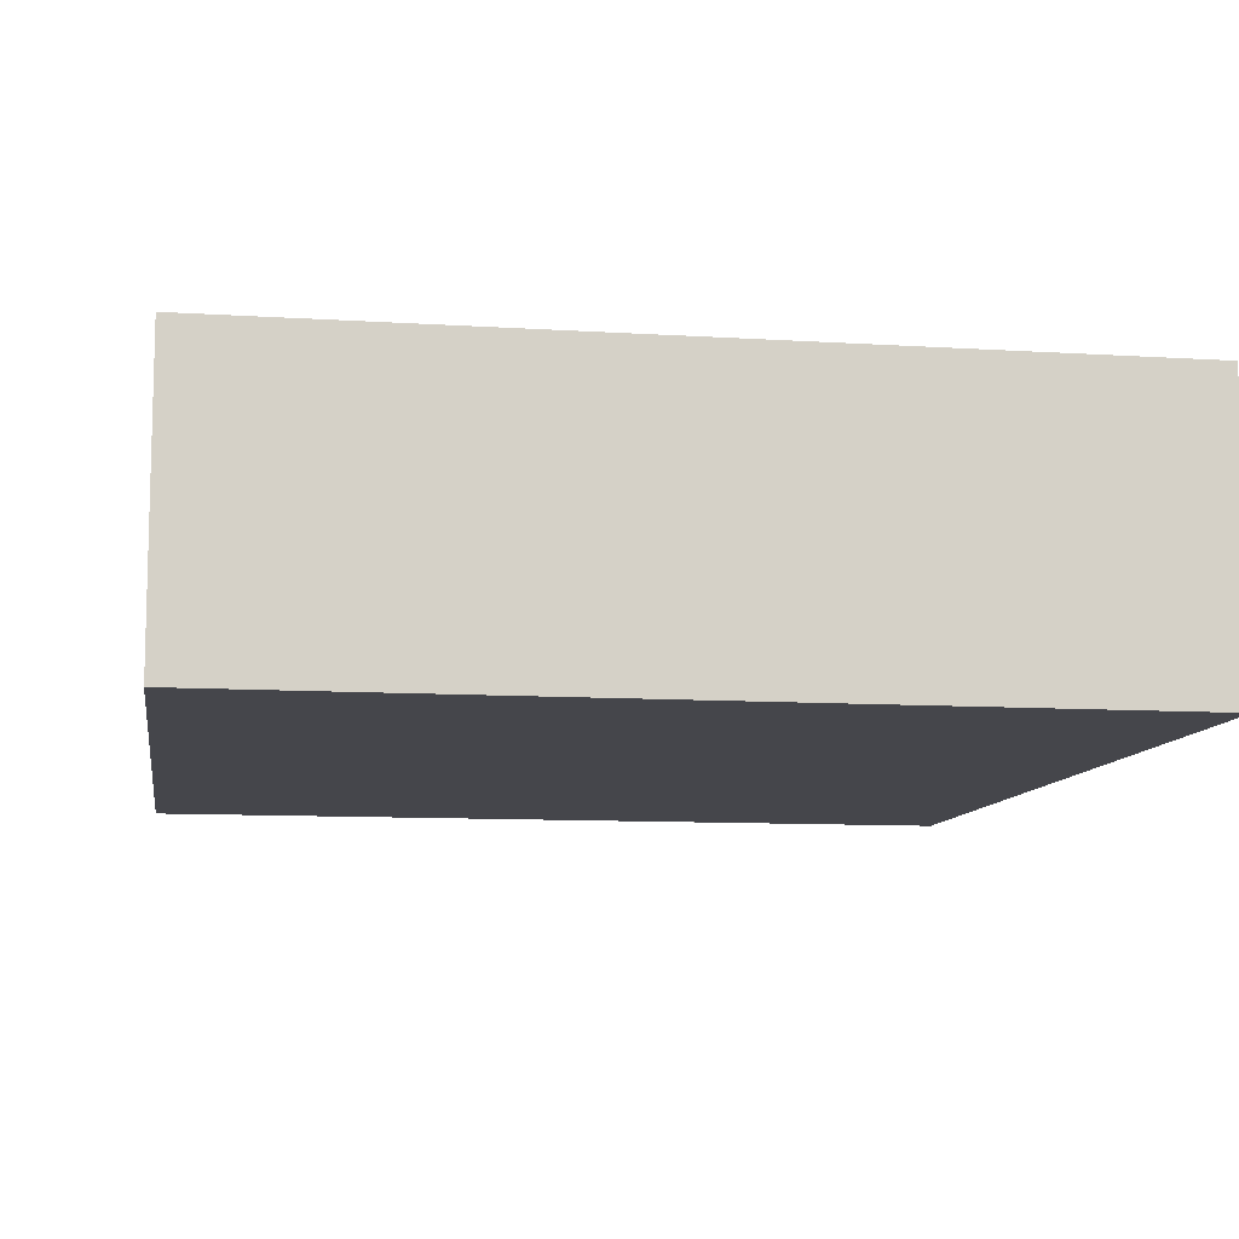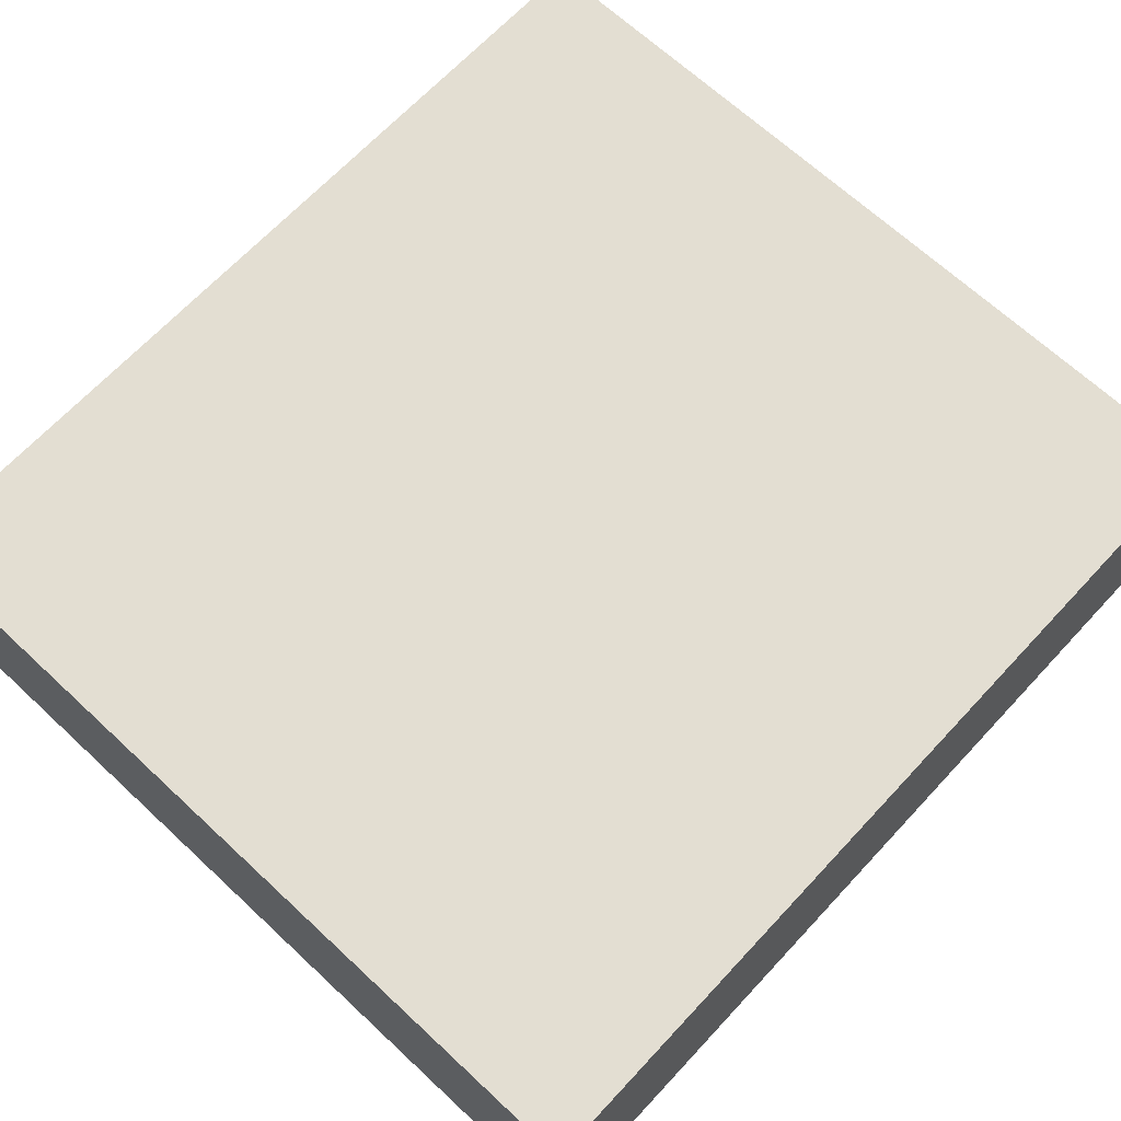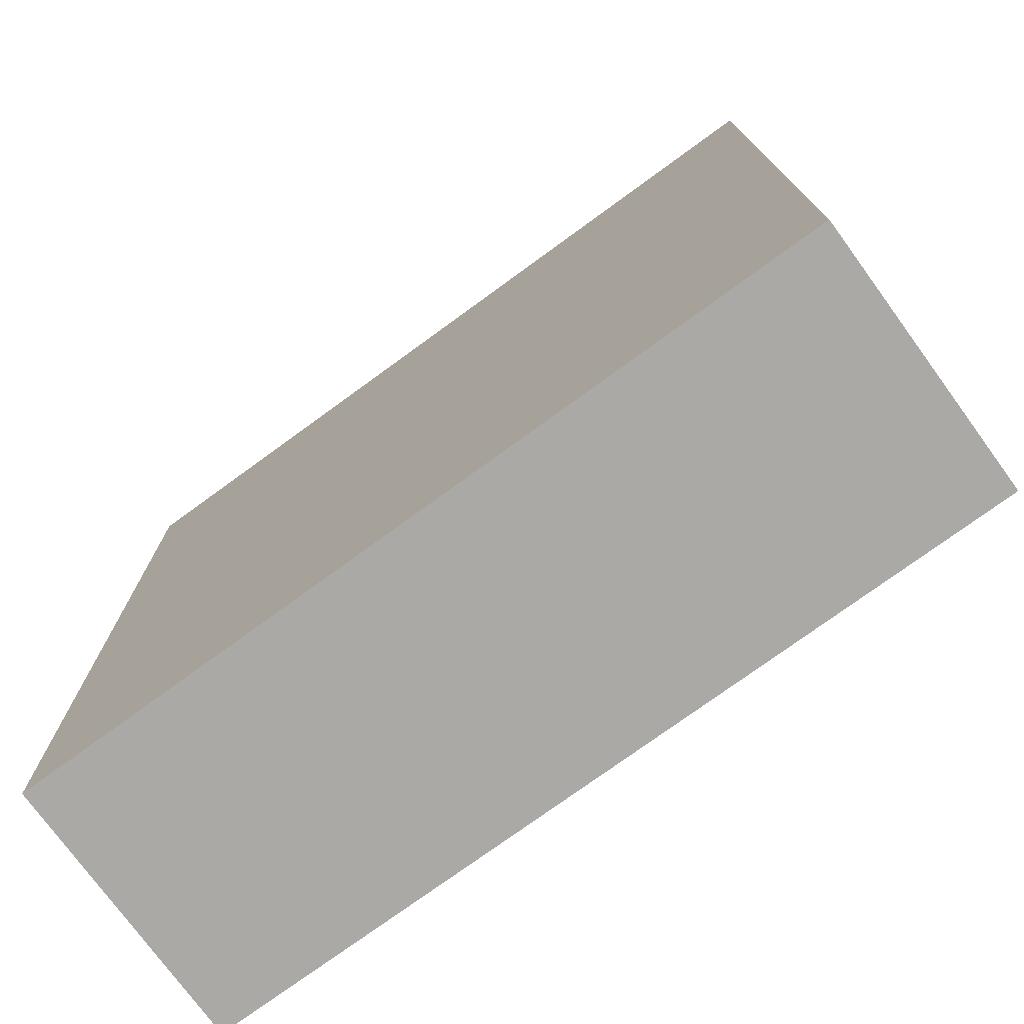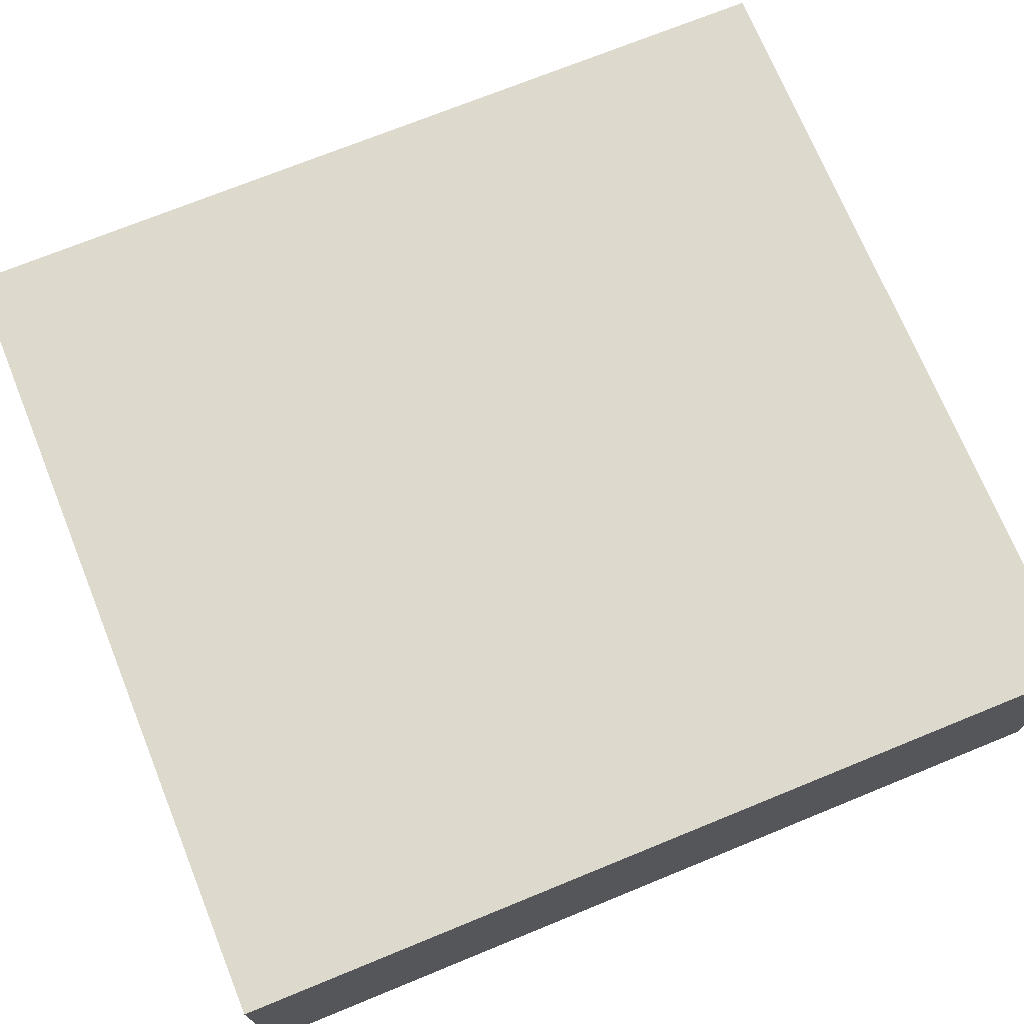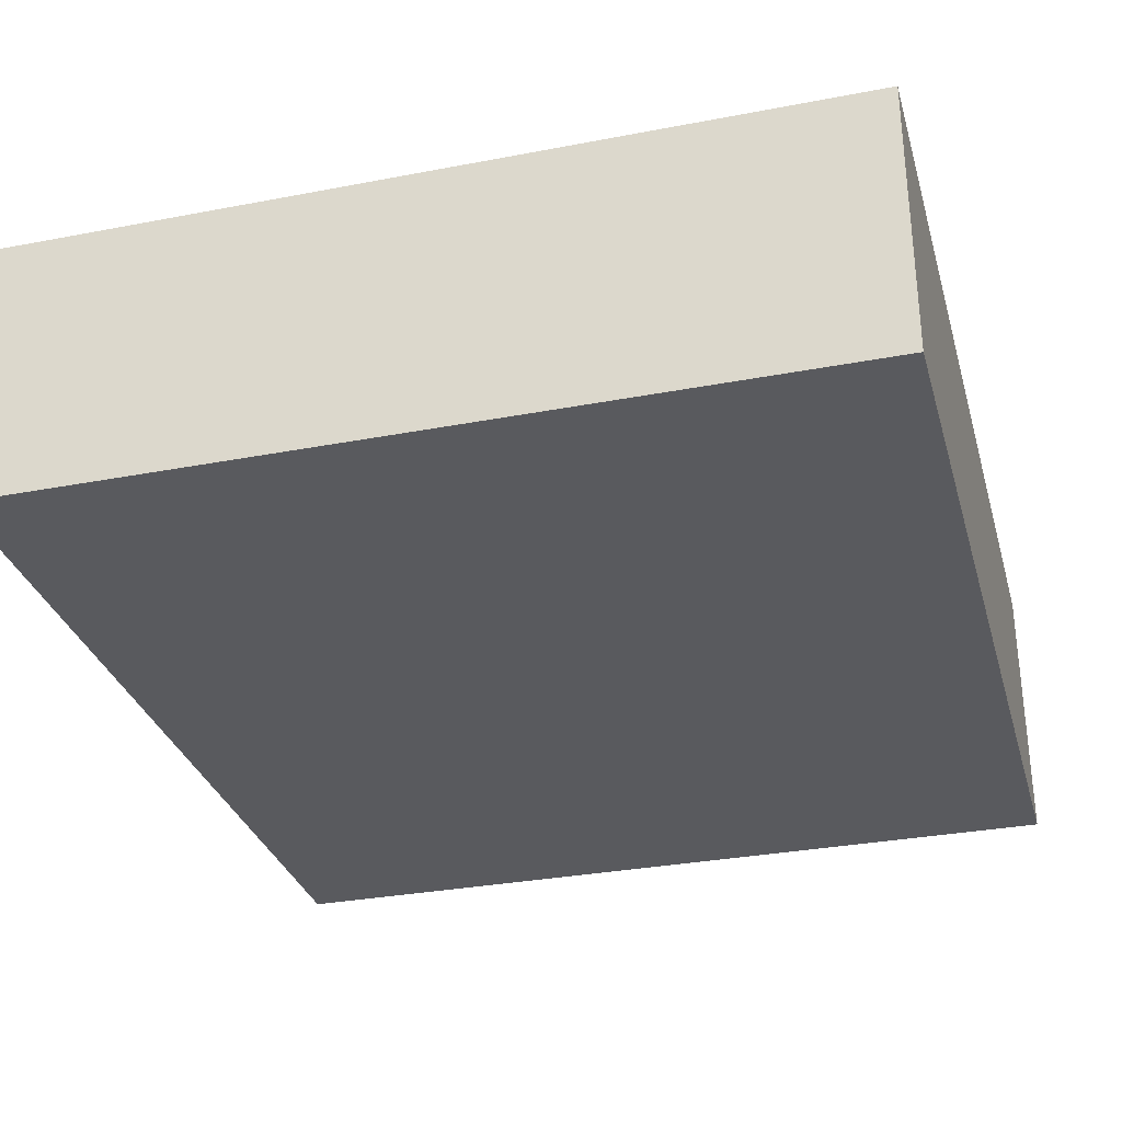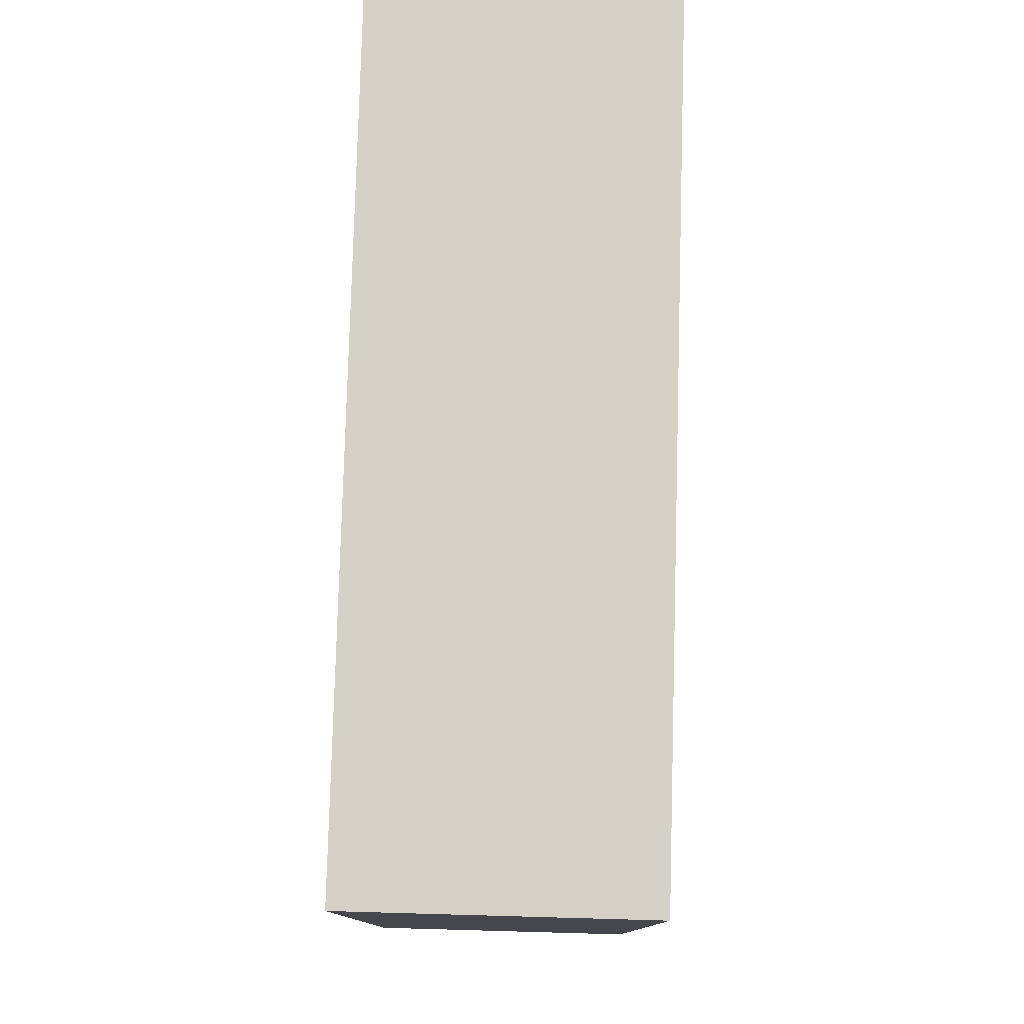
<metadata>
{"format":"obj","ext":"obj","renderer":"f3d","projection":"perspective","resolution":1024,"background":"white","views":[{"elev":-10.0,"azim":170.8,"up":"+Y"},{"elev":67.4,"azim":-137.0,"up":"+Y"},{"elev":-75.6,"azim":36.1,"up":"+Z"},{"elev":71.9,"azim":67.8,"up":"+Y"},{"elev":-31.4,"azim":15.2,"up":"+Y"},{"elev":79.2,"azim":-88.4,"up":"+Z"}]}
</metadata>
<code>
g default
v -52 -56 -112
v -52 -56 69
v -220 -56 69
v -220 -56 -112
v -220 0 69
v -52 0 69
v -220 0 -112
v -52 0 -112
g polySurface358
f 1 2 4
f 4 2 3
f 5 3 6
f 6 3 2
f 1 4 8
f 8 4 7
f 4 3 7
f 7 3 5
f 5 6 7
f 7 6 8
f 6 2 8
f 8 2 1

</code>
